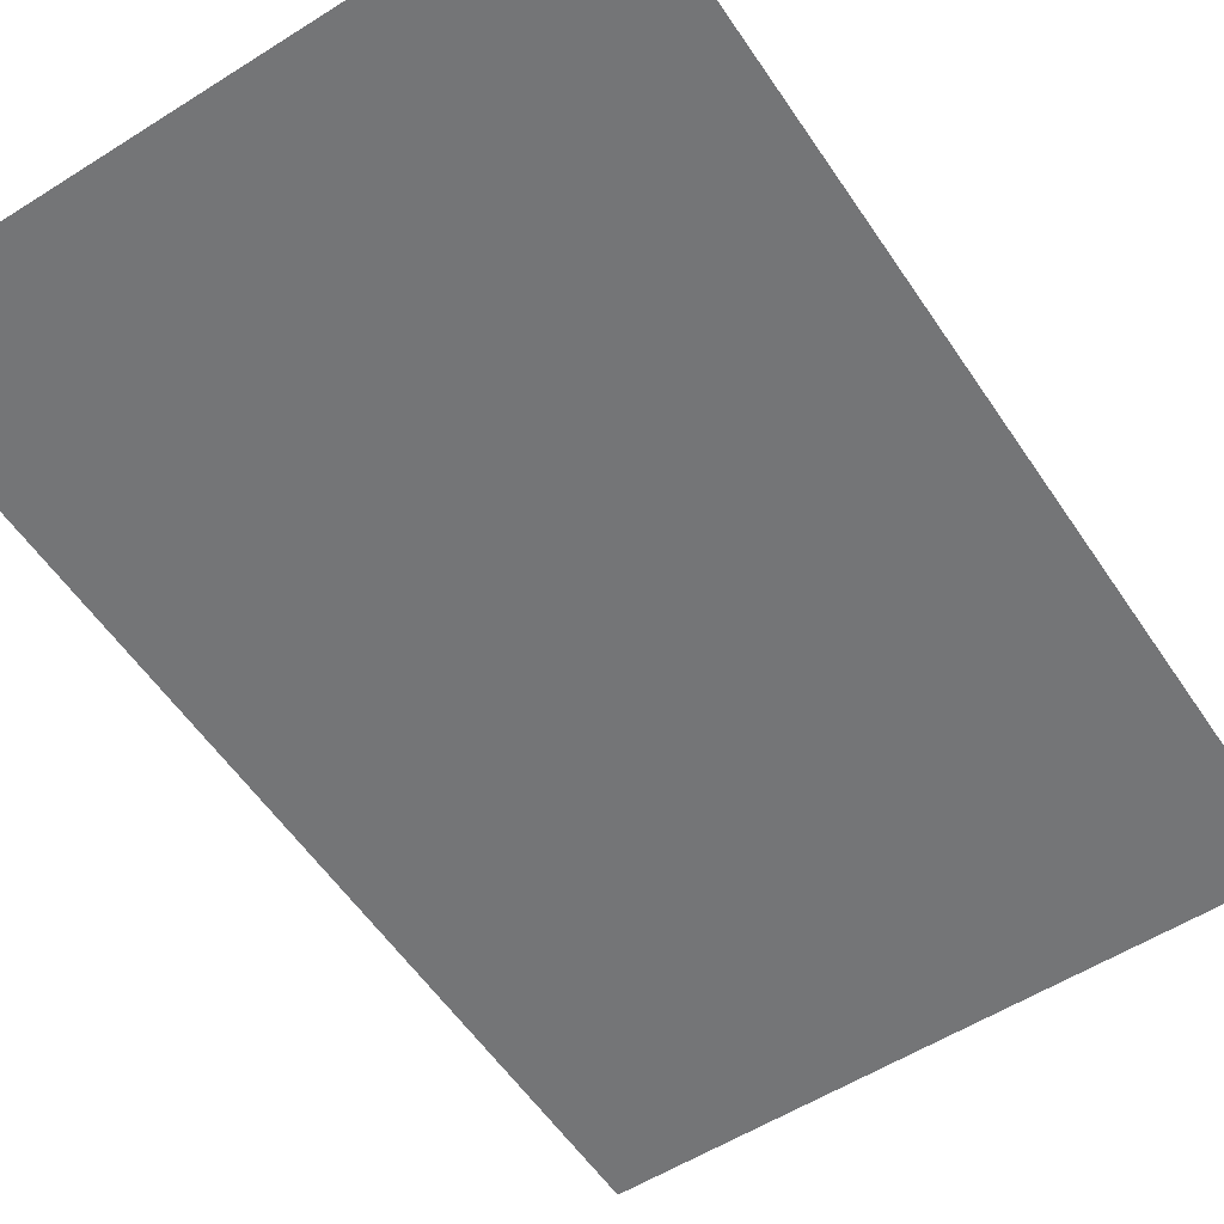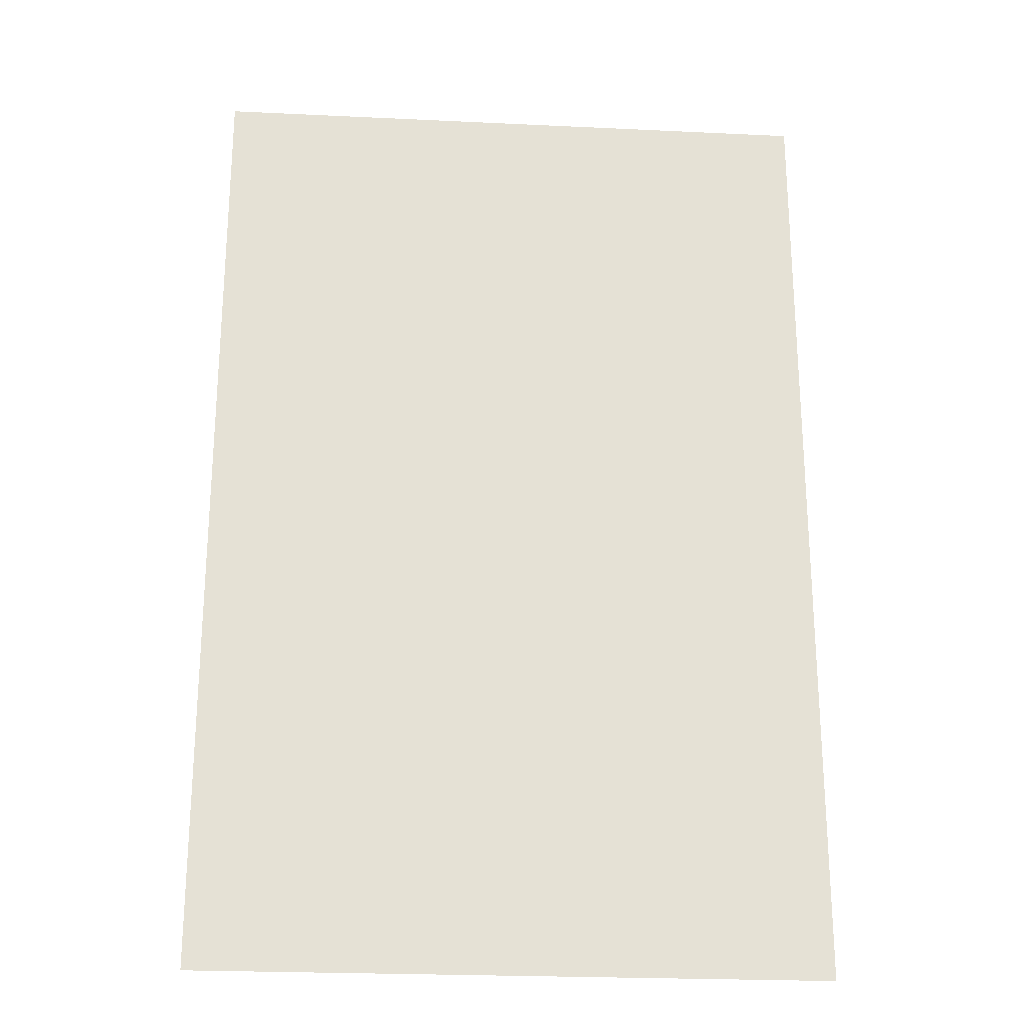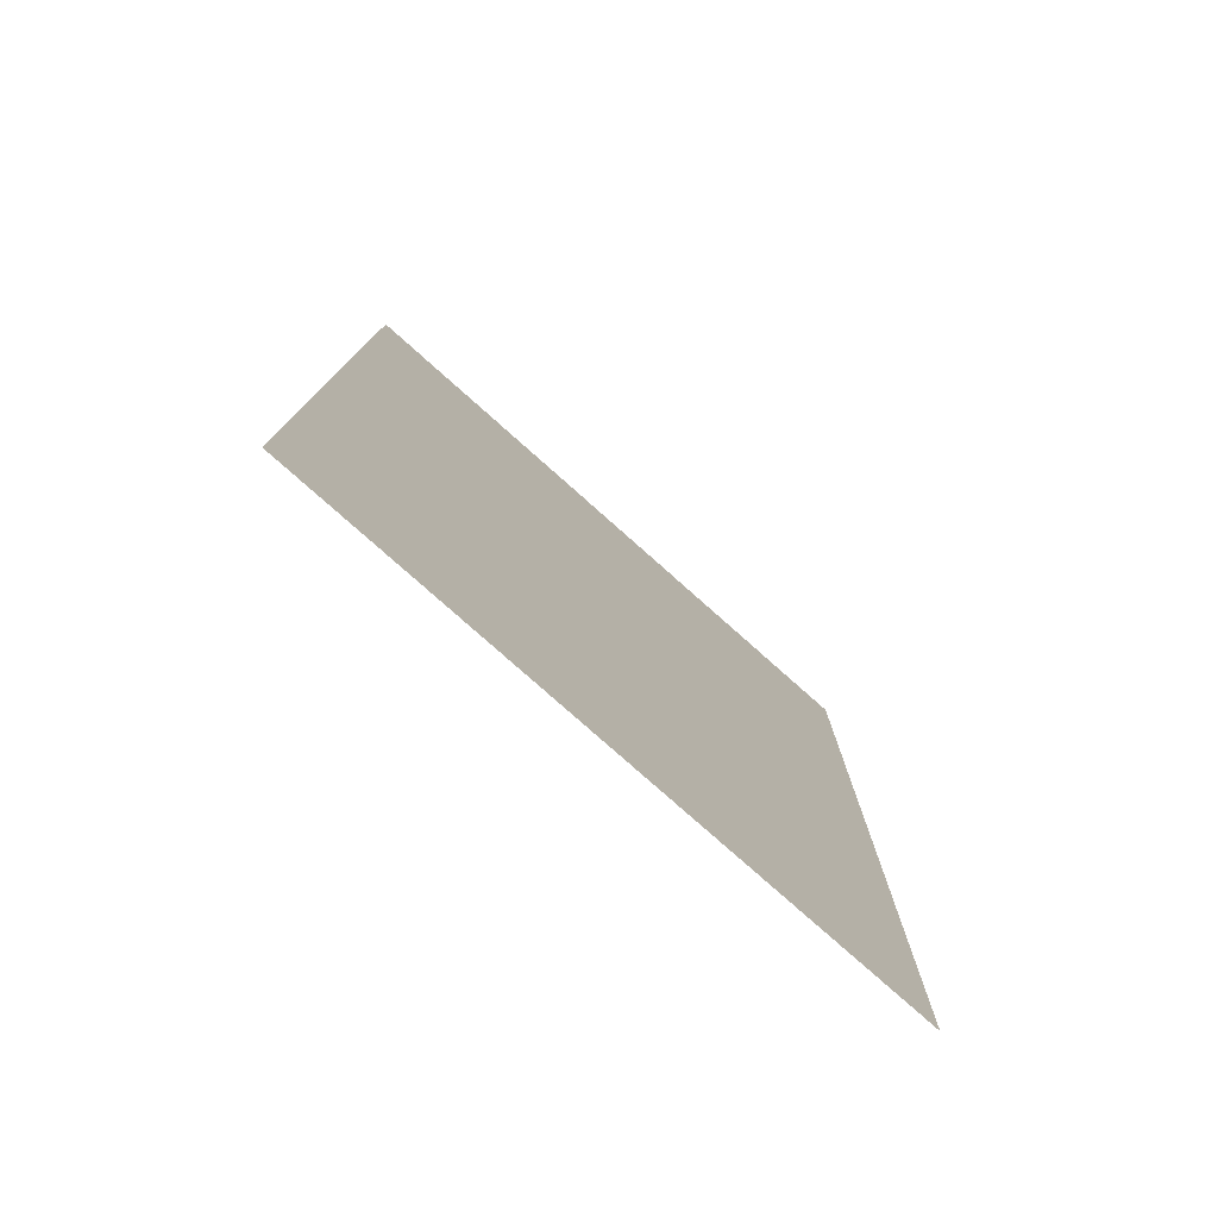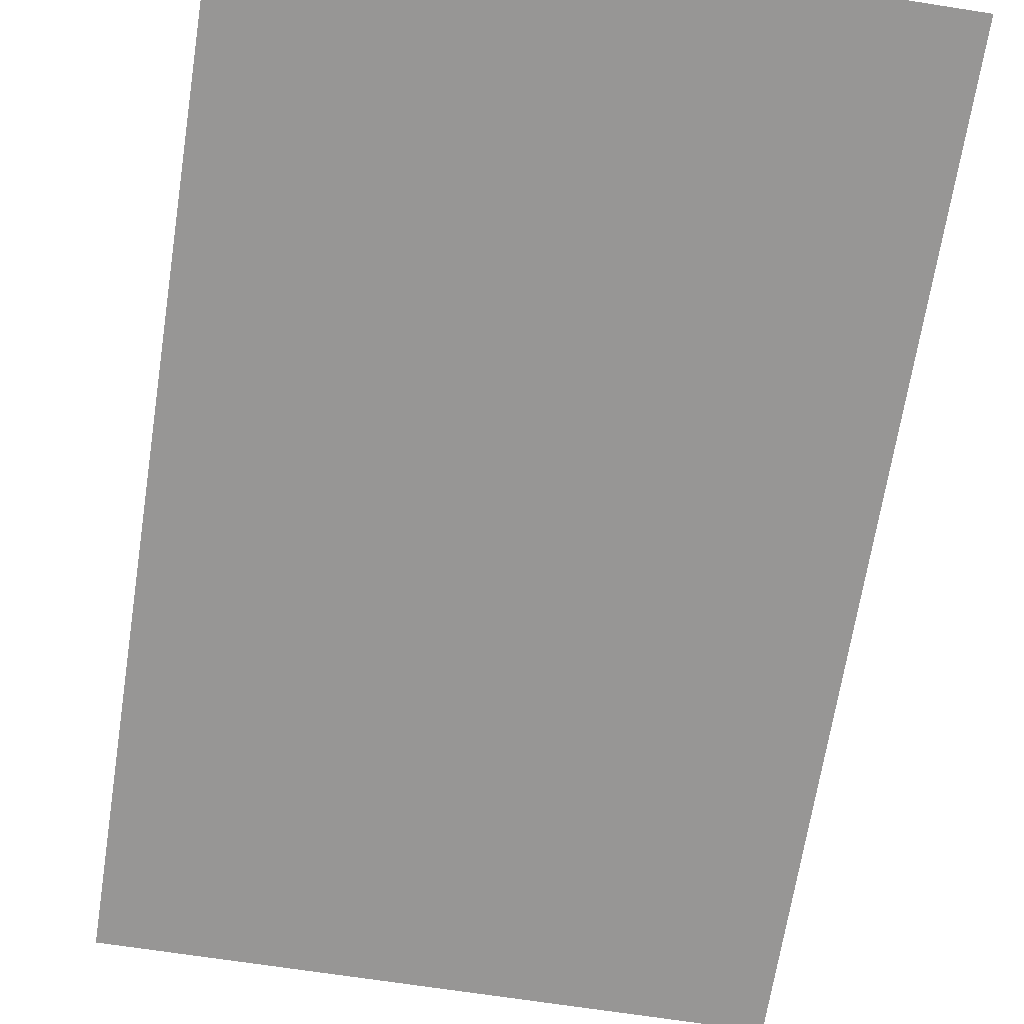
<metadata>
{"format":"obj","ext":"obj","renderer":"f3d","projection":"perspective","resolution":1024,"background":"white","views":[{"elev":-56.4,"azim":-146.6,"up":"+Y"},{"elev":-24.1,"azim":175.5,"up":"+Z"},{"elev":-78.7,"azim":138.4,"up":"+Z"},{"elev":-67.8,"azim":171.1,"up":"+Y"}]}
</metadata>
<code>
v  -14.97 0.0083 11.86
v  -14.73 0.0083 11.86
v  -14.73 0.0083 11.49
v  -14.97 0.0083 11.49
v  -14.97 0.0083 12.23
v  -14.73 0.0083 12.23
v  -14.49 0.0083 11.86
v  -14.49 0.0083 11.5
v  -14.49 0.0083 12.23
v  -14.97 0.0083 12.96
v  -14.73 0.0083 12.96
v  -14.73 0.0083 12.59
v  -14.97 0.0083 12.59
v  -14.49 0.0083 12.96
v  -14.49 0.0083 12.59
v  -14.02 0.0083 12.59
v  -14.25 0.0083 12.59
v  -14.25 0.0083 12.96
v  -14.02 0.0083 12.96
v  -14.02 0.0083 12.23
v  -14.25 0.0083 12.23
v  -14.02 0.0083 11.5
v  -14.26 0.0083 11.5
v  -14.26 0.0083 11.86
v  -14.02 0.0083 11.86
v  -13.78 0.0083 11.86
v  -13.78 0.0083 11.5
v  -13.78 0.0083 12.23
v  -13.54 0.0083 11.86
v  -13.54 0.0083 11.5
v  -13.54 0.0083 12.23
v  -13.78 0.0083 12.96
v  -13.78 0.0083 12.59
v  -13.54 0.0083 12.96
v  -13.54 0.0083 12.59
v  -13.06 0.0083 12.59
v  -13.3 0.0083 12.59
v  -13.3 0.0083 12.96
v  -13.06 0.0083 12.96
v  -13.06 0.0083 12.23
v  -13.3 0.0083 12.23
v  -13.07 0.0083 11.49
v  -13.3 0.0083 11.49
v  -13.3 0.0083 11.86
v  -13.07 0.0083 11.86
v  -12.83 0.0083 11.86
v  -12.83 0.0083 11.49
v  -12.83 0.0083 12.23
v  -12.59 0.0083 11.86
v  -12.59 0.0083 11.49
v  -12.59 0.0083 12.23
v  -12.83 0.0083 12.96
v  -12.83 0.0083 12.59
v  -12.59 0.0083 12.96
v  -12.59 0.0083 12.59
v  -12.11 0.0083 12.59
v  -12.35 0.0083 12.59
v  -12.35 0.0083 12.96
v  -12.11 0.0083 12.96
v  -12.11 0.0083 12.23
v  -12.35 0.0083 12.23
v  -12.11 0.0083 11.49
v  -12.35 0.0083 11.49
v  -12.35 0.0083 11.86
v  -12.11 0.0083 11.86
v  -11.88 0.0083 11.86
v  -11.88 0.0083 11.49
v  -11.88 0.0083 12.23
v  -11.64 0.0083 11.86
v  -11.64 0.0083 11.49
v  -11.64 0.0083 12.23
v  -11.88 0.0083 12.96
v  -11.88 0.0083 12.59
v  -11.64 0.0083 12.96
v  -11.64 0.0083 12.59
v  -11.16 0.0083 12.59
v  -11.4 0.0083 12.59
v  -11.4 0.0083 12.96
v  -11.16 0.0083 12.96
v  -11.16 0.0083 12.23
v  -11.4 0.0083 12.23
v  -11.16 0.0083 11.49
v  -11.4 0.0083 11.49
v  -11.4 0.0083 11.86
v  -11.16 0.0083 11.86
v  -14.97 0.0083 10.39
v  -14.74 0.0083 10.4
v  -14.74 0.0083 10.03
v  -14.97 0.0083 10.02
v  -14.97 0.0083 10.76
v  -14.73 0.0083 10.76
v  -14.51 0.0083 10.41
v  -14.51 0.0083 10.04
v  -14.5 0.0083 10.77
v  -14.73 0.0083 11.13
v  -14.97 0.0083 11.12
v  -14.5 0.0083 11.13
v  -14.03 0.0083 11.14
v  -14.26 0.0083 11.13
v  -14.03 0.0083 10.77
v  -14.27 0.0083 10.77
v  -14.04 0.0083 10.05
v  -14.27 0.0083 10.05
v  -14.27 0.0083 10.41
v  -14.04 0.0083 10.41
v  -13.8 0.0083 10.41
v  -13.8 0.0083 10.05
v  -13.79 0.0083 10.77
v  -13.55 0.0083 10.41
v  -13.56 0.0083 10.04
v  -13.55 0.0083 10.77
v  -13.79 0.0083 11.13
v  -13.55 0.0083 11.13
v  -13.07 0.0083 11.13
v  -13.31 0.0083 11.13
v  -13.07 0.0083 10.76
v  -13.31 0.0083 10.77
v  -13.07 0.0083 10.4
v  -13.07 0.0083 10.03
v  -13.31 0.0083 10.03
v  -13.31 0.0083 10.4
v  -12.83 0.0083 10.39
v  -12.83 0.0083 10.03
v  -12.83 0.0083 10.76
v  -12.59 0.0083 10.39
v  -12.59 0.0083 10.02
v  -12.59 0.0083 10.76
v  -12.83 0.0083 11.13
v  -12.59 0.0083 11.13
v  -12.11 0.0083 11.12
v  -12.35 0.0083 11.12
v  -12.11 0.0083 10.76
v  -12.35 0.0083 10.76
v  -12.11 0.0083 10.02
v  -12.35 0.0083 10.02
v  -12.35 0.0083 10.39
v  -12.11 0.0083 10.39
v  -11.88 0.0083 10.39
v  -11.88 0.0083 10.02
v  -11.88 0.0083 10.76
v  -11.64 0.0083 10.39
v  -11.64 0.0083 10.02
v  -11.64 0.0083 10.76
v  -11.88 0.0083 11.12
v  -11.64 0.0083 11.12
v  -11.16 0.0083 11.12
v  -11.4 0.0083 11.12
v  -11.16 0.0083 10.76
v  -11.4 0.0083 10.76
v  -11.16 0.0083 10.02
v  -11.4 0.0083 10.02
v  -11.4 0.0083 10.39
v  -11.16 0.0083 10.39
v  -14.97 0.0083 8.922
v  -14.73 0.0083 8.926
v  -14.73 0.0083 8.557
v  -14.97 0.0083 8.555
v  -14.97 0.0083 9.289
v  -14.73 0.0083 9.295
v  -14.5 0.0083 8.93
v  -14.49 0.0083 8.559
v  -14.5 0.0083 9.301
v  -14.74 0.0083 9.664
v  -14.97 0.0083 9.656
v  -14.51 0.0083 9.671
v  -14.04 0.0083 9.678
v  -14.27 0.0083 9.676
v  -14.03 0.0083 9.306
v  -14.27 0.0083 9.305
v  -14.02 0.0083 8.56
v  -14.26 0.0083 8.56
v  -14.26 0.0083 8.932
v  -14.03 0.0083 8.933
v  -13.79 0.0083 8.932
v  -13.78 0.0083 8.56
v  -13.79 0.0083 9.305
v  -13.55 0.0083 8.93
v  -13.54 0.0083 8.559
v  -13.55 0.0083 9.301
v  -13.8 0.0083 9.676
v  -13.55 0.0083 9.672
v  -13.07 0.0083 9.661
v  -13.31 0.0083 9.666
v  -13.07 0.0083 9.293
v  -13.31 0.0083 9.297
v  -13.07 0.0083 8.925
v  -13.07 0.0083 8.556
v  -13.3 0.0083 8.557
v  -13.31 0.0083 8.927
v  -12.83 0.0083 8.923
v  -12.83 0.0083 8.555
v  -12.83 0.0083 9.291
v  -12.59 0.0083 8.922
v  -12.59 0.0083 8.555
v  -12.59 0.0083 9.29
v  -12.83 0.0083 9.658
v  -12.59 0.0083 9.657
v  -12.11 0.0083 9.656
v  -12.35 0.0083 9.656
v  -12.11 0.0083 9.289
v  -12.35 0.0083 9.289
v  -12.11 0.0083 8.555
v  -12.35 0.0083 8.555
v  -12.35 0.0083 8.922
v  -12.11 0.0083 8.922
v  -11.88 0.0083 8.922
v  -11.88 0.0083 8.555
v  -11.88 0.0083 9.289
v  -11.64 0.0083 8.922
v  -11.64 0.0083 8.555
v  -11.64 0.0083 9.289
v  -11.88 0.0083 9.656
v  -11.64 0.0083 9.656
v  -11.16 0.0083 9.656
v  -11.4 0.0083 9.656
v  -11.16 0.0083 9.289
v  -11.4 0.0083 9.289
v  -11.16 0.0083 8.555
v  -11.4 0.0083 8.555
v  -11.4 0.0083 8.922
v  -11.16 0.0083 8.922
v  -14.97 0.0083 7.453
v  -14.73 0.0083 7.453
v  -14.73 0.0083 7.086
v  -14.97 0.0083 7.086
v  -14.97 0.0083 7.821
v  -14.73 0.0083 7.821
v  -14.49 0.0083 7.453
v  -14.49 0.0083 7.086
v  -14.49 0.0083 7.821
v  -14.73 0.0083 8.188
v  -14.97 0.0083 8.188
v  -14.49 0.0083 8.189
v  -14.02 0.0083 8.19
v  -14.26 0.0083 8.19
v  -14.02 0.0083 7.821
v  -14.25 0.0083 7.821
v  -14.02 0.0083 7.086
v  -14.25 0.0083 7.086
v  -14.25 0.0083 7.453
v  -14.02 0.0083 7.453
v  -13.78 0.0083 7.453
v  -13.78 0.0083 7.086
v  -13.78 0.0083 7.821
v  -13.54 0.0083 7.453
v  -13.54 0.0083 7.086
v  -13.54 0.0083 7.821
v  -13.78 0.0083 8.19
v  -13.54 0.0083 8.189
v  -13.07 0.0083 8.188
v  -13.3 0.0083 8.189
v  -13.06 0.0083 7.821
v  -13.3 0.0083 7.821
v  -13.06 0.0083 7.086
v  -13.3 0.0083 7.086
v  -13.3 0.0083 7.453
v  -13.06 0.0083 7.453
v  -12.83 0.0083 7.453
v  -12.83 0.0083 7.086
v  -12.83 0.0083 7.821
v  -12.59 0.0083 7.453
v  -12.59 0.0083 7.086
v  -12.59 0.0083 7.821
v  -12.83 0.0083 8.188
v  -12.59 0.0083 8.188
v  -12.11 0.0083 8.188
v  -12.35 0.0083 8.188
v  -12.11 0.0083 7.821
v  -12.35 0.0083 7.821
v  -12.11 0.0083 7.086
v  -12.35 0.0083 7.086
v  -12.35 0.0083 7.453
v  -12.11 0.0083 7.453
v  -11.88 0.0083 7.453
v  -11.88 0.0083 7.086
v  -11.88 0.0083 7.821
v  -11.64 0.0083 7.453
v  -11.64 0.0083 7.086
v  -11.64 0.0083 7.821
v  -11.88 0.0083 8.188
v  -11.64 0.0083 8.188
v  -11.16 0.0083 8.188
v  -11.4 0.0083 8.188
v  -11.16 0.0083 7.821
v  -11.4 0.0083 7.821
v  -11.16 0.0083 7.086
v  -11.4 0.0083 7.086
v  -11.4 0.0083 7.453
v  -11.16 0.0083 7.453
o Agua
g Agua
f 1 2 3
f 3 4 1
f 5 6 2
f 2 1 5
f 2 7 8
f 8 3 2
f 6 9 7
f 7 2 6
f 10 11 12
f 12 13 10
f 11 14 15
f 15 12 11
f 13 12 6
f 6 5 13
f 12 15 9
f 9 6 12
f 16 17 18
f 18 19 16
f 20 21 17
f 17 16 20
f 17 15 14
f 14 18 17
f 21 9 15
f 15 17 21
f 22 23 24
f 24 25 22
f 23 8 7
f 7 24 23
f 25 24 21
f 21 20 25
f 24 7 9
f 9 21 24
f 25 26 27
f 27 22 25
f 20 28 26
f 26 25 20
f 26 29 30
f 30 27 26
f 28 31 29
f 29 26 28
f 19 32 33
f 33 16 19
f 32 34 35
f 35 33 32
f 16 33 28
f 28 20 16
f 33 35 31
f 31 28 33
f 36 37 38
f 38 39 36
f 40 41 37
f 37 36 40
f 37 35 34
f 34 38 37
f 41 31 35
f 35 37 41
f 42 43 44
f 44 45 42
f 43 30 29
f 29 44 43
f 45 44 41
f 41 40 45
f 44 29 31
f 31 41 44
f 45 46 47
f 47 42 45
f 40 48 46
f 46 45 40
f 46 49 50
f 50 47 46
f 48 51 49
f 49 46 48
f 39 52 53
f 53 36 39
f 52 54 55
f 55 53 52
f 36 53 48
f 48 40 36
f 53 55 51
f 51 48 53
f 56 57 58
f 58 59 56
f 60 61 57
f 57 56 60
f 57 55 54
f 54 58 57
f 61 51 55
f 55 57 61
f 62 63 64
f 64 65 62
f 63 50 49
f 49 64 63
f 65 64 61
f 61 60 65
f 64 49 51
f 51 61 64
f 65 66 67
f 67 62 65
f 60 68 66
f 66 65 60
f 66 69 70
f 70 67 66
f 68 71 69
f 69 66 68
f 59 72 73
f 73 56 59
f 72 74 75
f 75 73 72
f 56 73 68
f 68 60 56
f 73 75 71
f 71 68 73
f 76 77 78
f 78 79 76
f 80 81 77
f 77 76 80
f 77 75 74
f 74 78 77
f 81 71 75
f 75 77 81
f 82 83 84
f 84 85 82
f 83 70 69
f 69 84 83
f 85 84 81
f 81 80 85
f 84 69 71
f 71 81 84
f 86 87 88
f 88 89 86
f 90 91 87
f 87 86 90
f 87 92 93
f 93 88 87
f 91 94 92
f 92 87 91
f 4 3 95
f 95 96 4
f 3 8 97
f 97 95 3
f 96 95 91
f 91 90 96
f 95 97 94
f 94 91 95
f 98 99 23
f 23 22 98
f 100 101 99
f 99 98 100
f 99 97 8
f 8 23 99
f 101 94 97
f 97 99 101
f 102 103 104
f 104 105 102
f 103 93 92
f 92 104 103
f 105 104 101
f 101 100 105
f 104 92 94
f 94 101 104
f 102 105 106
f 106 107 102
f 100 108 106
f 106 105 100
f 107 106 109
f 109 110 107
f 106 108 111
f 111 109 106
f 22 27 112
f 112 98 22
f 27 30 113
f 113 112 27
f 98 112 108
f 108 100 98
f 112 113 111
f 111 108 112
f 42 114 115
f 115 43 42
f 114 116 117
f 117 115 114
f 115 113 30
f 30 43 115
f 115 117 111
f 111 113 115
f 118 119 120
f 120 121 118
f 121 120 110
f 110 109 121
f 116 118 121
f 121 117 116
f 117 121 109
f 109 111 117
f 119 118 122
f 122 123 119
f 118 116 124
f 124 122 118
f 123 122 125
f 125 126 123
f 122 124 127
f 127 125 122
f 42 47 128
f 128 114 42
f 47 50 129
f 129 128 47
f 116 114 128
f 128 124 116
f 128 129 127
f 127 124 128
f 130 131 63
f 63 62 130
f 132 133 131
f 131 130 132
f 131 129 50
f 50 63 131
f 133 127 129
f 129 131 133
f 134 135 136
f 136 137 134
f 135 126 125
f 125 136 135
f 137 136 133
f 133 132 137
f 136 125 127
f 127 133 136
f 137 138 139
f 139 134 137
f 132 140 138
f 138 137 132
f 138 141 142
f 142 139 138
f 140 143 141
f 141 138 140
f 62 67 144
f 144 130 62
f 67 70 145
f 145 144 67
f 130 144 140
f 140 132 130
f 144 145 143
f 143 140 144
f 146 147 83
f 83 82 146
f 148 149 147
f 147 146 148
f 147 145 70
f 70 83 147
f 149 143 145
f 145 147 149
f 150 151 152
f 152 153 150
f 151 142 141
f 141 152 151
f 153 152 149
f 149 148 153
f 152 141 143
f 143 149 152
f 154 155 156
f 156 157 154
f 158 159 155
f 155 154 158
f 155 160 161
f 161 156 155
f 159 162 160
f 160 155 159
f 89 88 163
f 163 164 89
f 88 93 165
f 165 163 88
f 164 163 159
f 159 158 164
f 163 165 162
f 162 159 163
f 166 167 103
f 103 102 166
f 168 169 167
f 167 166 168
f 167 165 93
f 93 103 167
f 169 162 165
f 165 167 169
f 170 171 172
f 172 173 170
f 171 161 160
f 160 172 171
f 173 172 169
f 169 168 173
f 172 160 162
f 162 169 172
f 170 173 174
f 174 175 170
f 173 168 176
f 176 174 173
f 175 174 177
f 177 178 175
f 174 176 179
f 179 177 174
f 166 102 107
f 107 180 166
f 180 107 110
f 110 181 180
f 168 166 180
f 180 176 168
f 176 180 181
f 181 179 176
f 119 182 183
f 183 120 119
f 182 184 185
f 185 183 182
f 120 183 181
f 181 110 120
f 183 185 179
f 179 181 183
f 186 187 188
f 188 189 186
f 189 188 178
f 178 177 189
f 184 186 189
f 189 185 184
f 185 189 177
f 177 179 185
f 187 186 190
f 190 191 187
f 186 184 192
f 192 190 186
f 190 193 194
f 194 191 190
f 192 195 193
f 193 190 192
f 182 119 123
f 123 196 182
f 196 123 126
f 126 197 196
f 184 182 196
f 196 192 184
f 192 196 197
f 197 195 192
f 198 199 135
f 135 134 198
f 200 201 199
f 199 198 200
f 199 197 126
f 126 135 199
f 201 195 197
f 197 199 201
f 202 203 204
f 204 205 202
f 203 194 193
f 193 204 203
f 205 204 201
f 201 200 205
f 204 193 195
f 195 201 204
f 205 206 207
f 207 202 205
f 200 208 206
f 206 205 200
f 206 209 210
f 210 207 206
f 208 211 209
f 209 206 208
f 134 139 212
f 212 198 134
f 139 142 213
f 213 212 139
f 198 212 208
f 208 200 198
f 212 213 211
f 211 208 212
f 214 215 151
f 151 150 214
f 216 217 215
f 215 214 216
f 215 213 142
f 142 151 215
f 217 211 213
f 213 215 217
f 218 219 220
f 220 221 218
f 219 210 209
f 209 220 219
f 221 220 217
f 217 216 221
f 220 209 211
f 211 217 220
f 222 223 224
f 224 225 222
f 226 227 223
f 223 222 226
f 223 228 229
f 229 224 223
f 227 230 228
f 228 223 227
f 157 156 231
f 231 232 157
f 156 161 233
f 233 231 156
f 232 231 227
f 227 226 232
f 231 233 230
f 230 227 231
f 234 235 171
f 171 170 234
f 236 237 235
f 235 234 236
f 235 233 161
f 161 171 235
f 237 230 233
f 233 235 237
f 238 239 240
f 240 241 238
f 239 229 228
f 228 240 239
f 241 240 237
f 237 236 241
f 240 228 230
f 230 237 240
f 241 242 243
f 243 238 241
f 236 244 242
f 242 241 236
f 242 245 246
f 246 243 242
f 244 247 245
f 245 242 244
f 234 170 175
f 175 248 234
f 248 175 178
f 178 249 248
f 234 248 244
f 244 236 234
f 248 249 247
f 247 244 248
f 187 250 251
f 251 188 187
f 252 253 251
f 251 250 252
f 188 251 249
f 249 178 188
f 253 247 249
f 249 251 253
f 254 255 256
f 256 257 254
f 255 246 245
f 245 256 255
f 257 256 253
f 253 252 257
f 256 245 247
f 247 253 256
f 257 258 259
f 259 254 257
f 252 260 258
f 258 257 252
f 258 261 262
f 262 259 258
f 260 263 261
f 261 258 260
f 187 191 264
f 264 250 187
f 191 194 265
f 265 264 191
f 250 264 260
f 260 252 250
f 264 265 263
f 263 260 264
f 266 267 203
f 203 202 266
f 268 269 267
f 267 266 268
f 267 265 194
f 194 203 267
f 269 263 265
f 265 267 269
f 270 271 272
f 272 273 270
f 271 262 261
f 261 272 271
f 273 272 269
f 269 268 273
f 272 261 263
f 263 269 272
f 273 274 275
f 275 270 273
f 268 276 274
f 274 273 268
f 274 277 278
f 278 275 274
f 276 279 277
f 277 274 276
f 202 207 280
f 280 266 202
f 207 210 281
f 281 280 207
f 266 280 276
f 276 268 266
f 280 281 279
f 279 276 280
f 282 283 219
f 219 218 282
f 284 285 283
f 283 282 284
f 283 281 210
f 210 219 283
f 285 279 281
f 281 283 285
f 286 287 288
f 288 289 286
f 287 278 277
f 277 288 287
f 289 288 285
f 285 284 289
f 288 277 279
f 279 285 288

</code>
